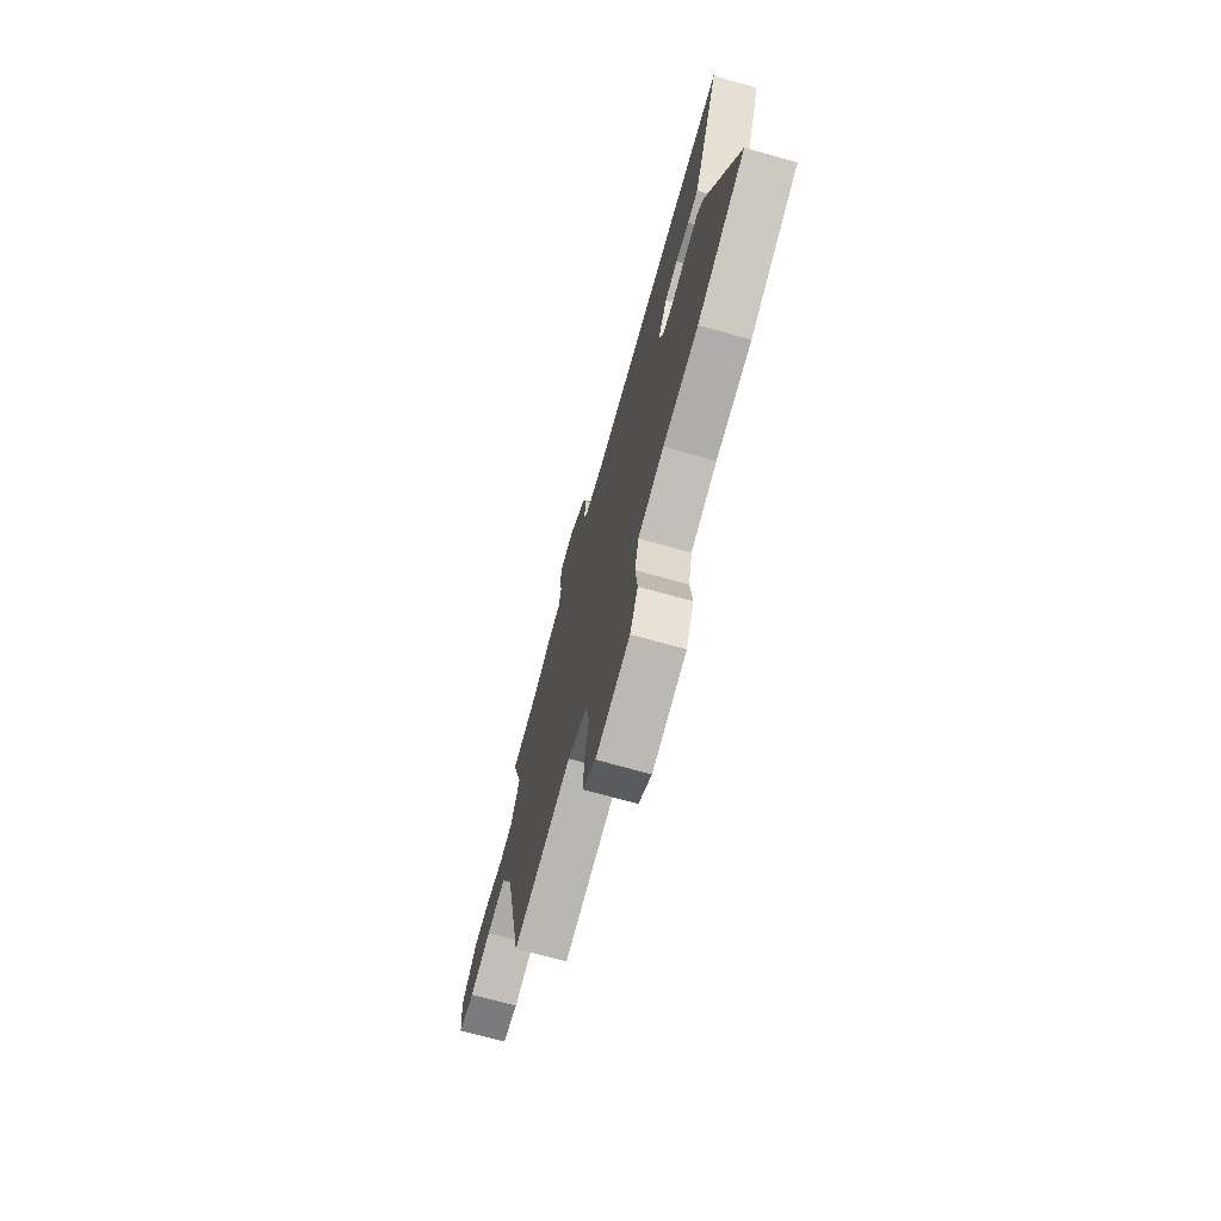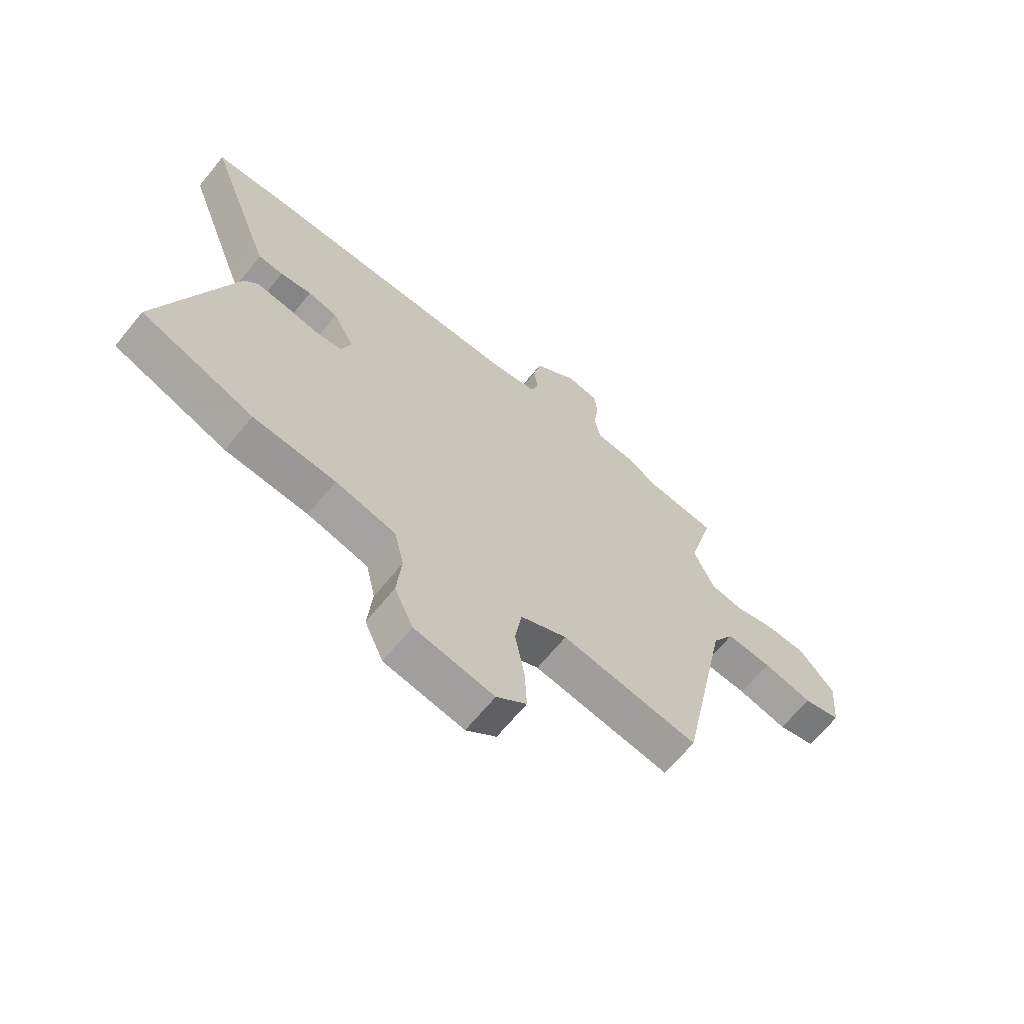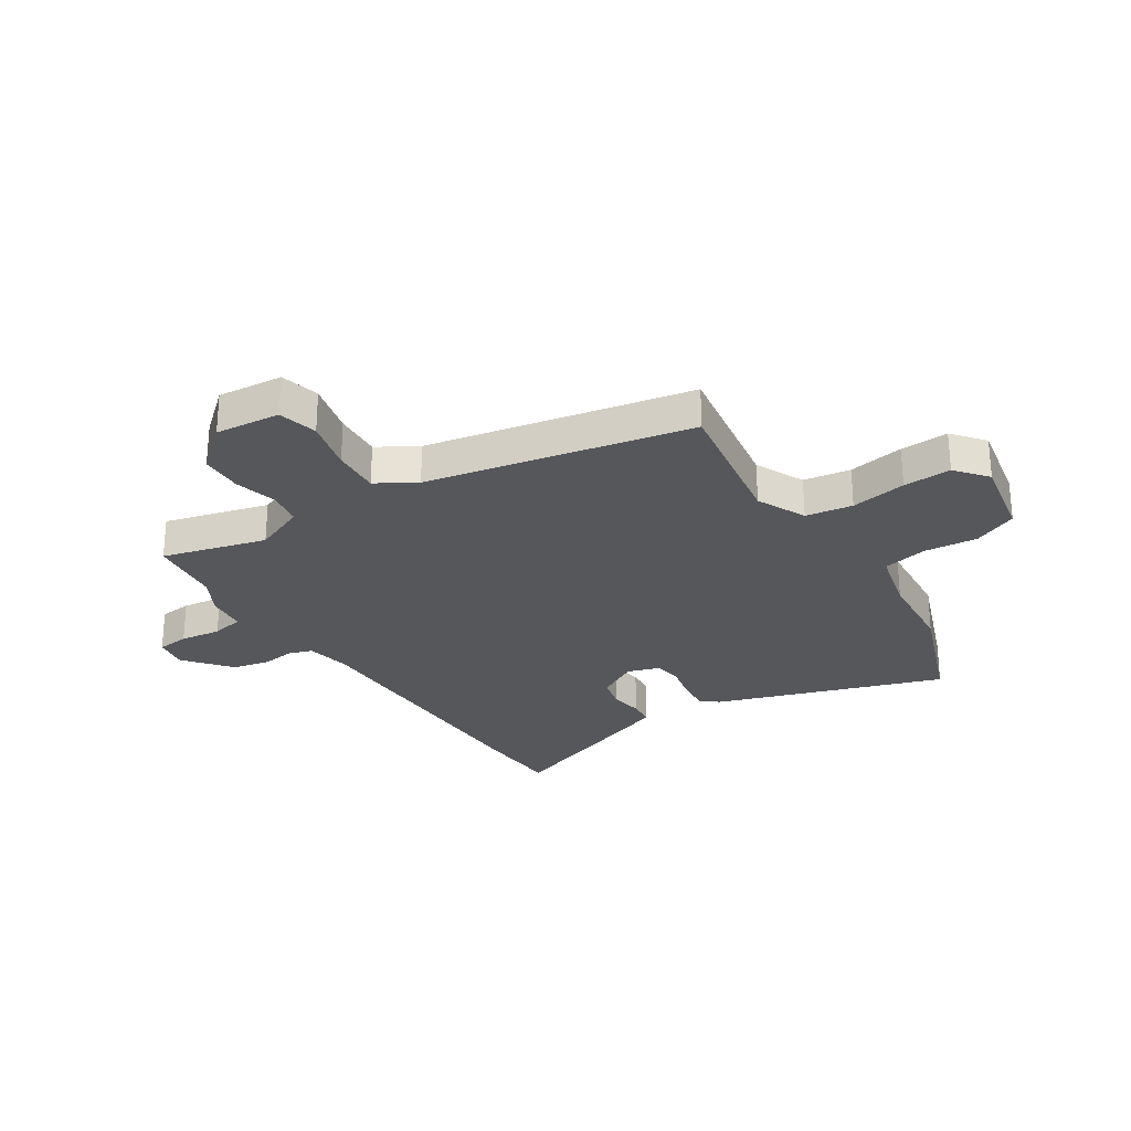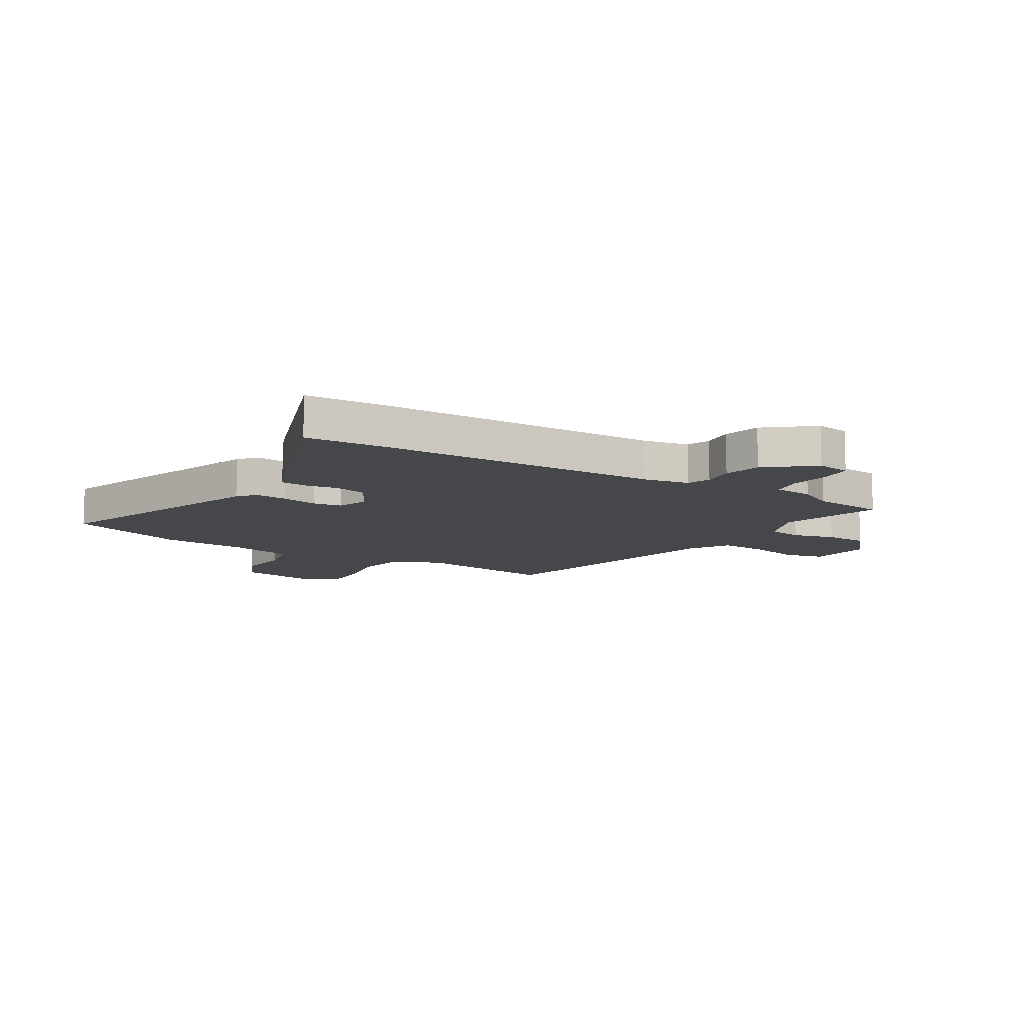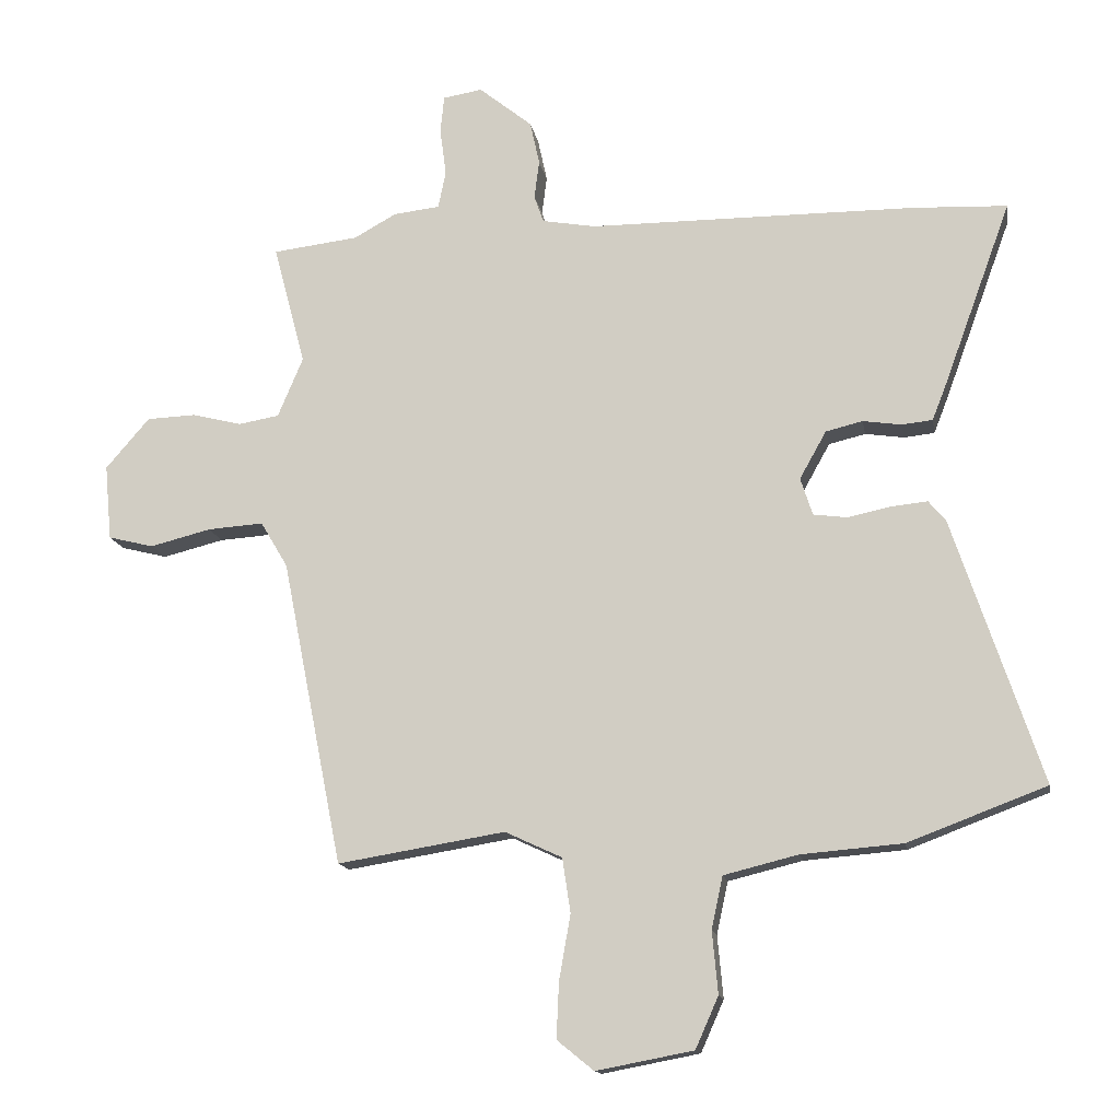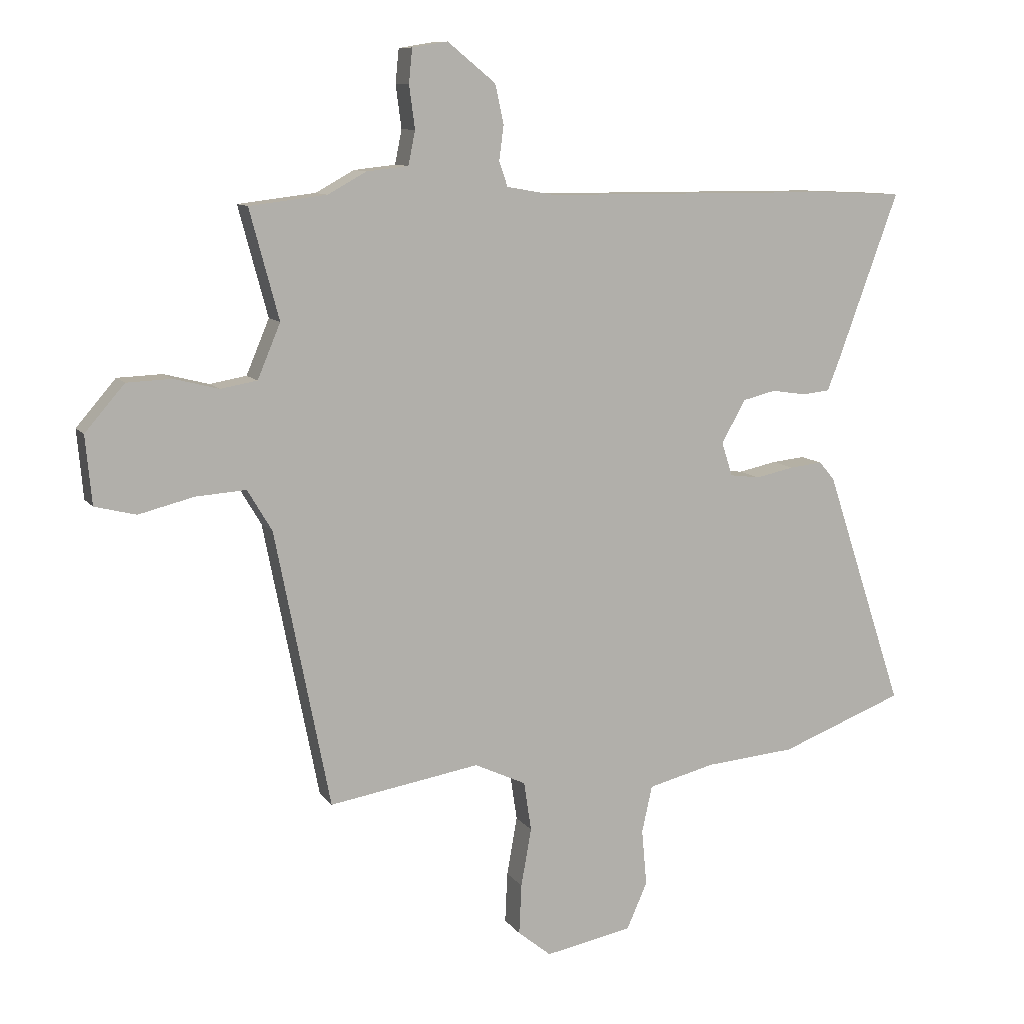
<metadata>
{"format":"obj","ext":"obj","renderer":"f3d","projection":"perspective","resolution":1024,"background":"white","views":[{"elev":-72.6,"azim":-105.6,"up":"+Z"},{"elev":-66.3,"azim":-39.2,"up":"+Z"},{"elev":-27.3,"azim":122.9,"up":"+Y"},{"elev":-10.6,"azim":-31.6,"up":"+Y"},{"elev":-14.3,"azim":-170.1,"up":"+Z"},{"elev":10.0,"azim":158.9,"up":"+Z"}]}
</metadata>
<code>
v 0.416 0.07 0.51
v 0.551 0.07 0.494
v 0.5 0.07 0.304
v 0.54 0.07 0.209
v 0.604 0.07 0.198
v 0.682 0.07 0.218
v 0.76 0.07 0.215
v 0.829 0.07 0.135
v 0.818 0.07 0.016
v 0.746 0.07 -0.002
v 0.65 0.07 0.022
v 0.562 0.07 0.028
v 0.519 0.07 -0.044
v 0.423 0.07 -0.527
v 0.159 0.07 -0.484
v 0.069 0.07 -0.526
v 0.056 0.07 -0.612
v 0.074 0.07 -0.714
v 0.078 0.07 -0.802
v 0.02 0.07 -0.849
v -0.133 0.07 -0.82
v -0.169 0.07 -0.739
v -0.16 0.07 -0.641
v -0.178 0.07 -0.559
v -0.295 0.07 -0.53
v -0.454 0.07 -0.517
v -0.672 0.07 -0.435
v -0.533 0.07 -0.018
v -0.506 0.07 0.014
v -0.448 0.07 0.008
v -0.381 0.07 -0.006
v -0.328 0.07 0.001
v -0.309 0.07 0.06
v -0.351 0.07 0.135
v -0.409 0.07 0.149
v -0.47 0.07 0.14
v -0.518 0.07 0.145
v -0.54 0.07 0.201
v -0.647 0.07 0.493
v -0.497 0.07 0.5
v 0.016 0.07 0.503
v 0.1 0.07 0.518
v 0.115 0.07 0.561
v 0.107 0.07 0.621
v 0.122 0.07 0.69
v 0.206 0.07 0.758
v 0.268 0.07 0.748
v 0.274 0.07 0.689
v 0.264 0.07 0.614
v 0.276 0.07 0.555
v 0.349 0.07 0.547
v 0.416 0 0.51
v 0.551 0 0.494
v 0.5 0 0.304
v 0.54 0 0.209
v 0.604 0 0.198
v 0.682 0 0.218
v 0.76 0 0.215
v 0.829 0 0.135
v 0.818 0 0.016
v 0.746 0 -0.002
v 0.65 0 0.022
v 0.562 0 0.028
v 0.519 0 -0.044
v 0.423 0 -0.527
v 0.159 0 -0.484
v 0.069 0 -0.526
v 0.056 0 -0.612
v 0.074 0 -0.714
v 0.078 0 -0.802
v 0.02 0 -0.849
v -0.133 0 -0.82
v -0.169 0 -0.739
v -0.16 0 -0.641
v -0.178 0 -0.559
v -0.295 0 -0.53
v -0.454 0 -0.517
v -0.672 0 -0.435
v -0.533 0 -0.018
v -0.506 0 0.014
v -0.448 0 0.008
v -0.381 0 -0.006
v -0.328 0 0.001
v -0.309 0 0.06
v -0.351 0 0.135
v -0.409 0 0.149
v -0.47 0 0.14
v -0.518 0 0.145
v -0.54 0 0.201
v -0.647 0 0.493
v -0.497 0 0.5
v 0.016 0 0.503
v 0.1 0 0.518
v 0.115 0 0.561
v 0.107 0 0.621
v 0.122 0 0.69
v 0.206 0 0.758
v 0.268 0 0.748
v 0.274 0 0.689
v 0.264 0 0.614
v 0.276 0 0.555
v 0.349 0 0.547
f 50 51 1
f 46 47 48 49
f 46 49 50
f 43 44 45 46
f 42 43 46 50
f 38 39 40 41
f 38 41 42
f 35 36 37 38
f 34 35 38 42
f 33 34 42 50
f 28 29 30 31
f 26 27 28 31
f 25 26 31 32
f 24 25 32 33
f 20 21 22 23
f 17 18 19 20
f 16 17 20 23
f 13 14 15
f 12 13 15 16
f 8 9 10 11
f 8 11 12
f 5 6 7 8
f 4 5 8 12
f 3 4 12 16
f 1 2 3 16
f 23 24 33 50
f 1 16 23 50
f 52 102 101
f 100 99 98 97
f 101 100 97
f 97 96 95 94
f 101 97 94 93
f 92 91 90 89
f 93 92 89
f 89 88 87 86
f 93 89 86 85
f 101 93 85 84
f 82 81 80 79
f 82 79 78 77
f 83 82 77 76
f 84 83 76 75
f 74 73 72 71
f 71 70 69 68
f 74 71 68 67
f 66 65 64
f 67 66 64 63
f 62 61 60 59
f 63 62 59
f 59 58 57 56
f 63 59 56 55
f 67 63 55 54
f 67 54 53 52
f 101 84 75 74
f 101 74 67 52
f 1 52 53 2
f 2 53 54 3
f 3 54 55 4
f 4 55 56 5
f 5 56 57 6
f 6 57 58 7
f 7 58 59 8
f 8 59 60 9
f 9 60 61 10
f 10 61 62 11
f 11 62 63 12
f 12 63 64 13
f 13 64 65 14
f 14 65 66 15
f 15 66 67 16
f 16 67 68 17
f 17 68 69 18
f 18 69 70 19
f 19 70 71 20
f 20 71 72 21
f 21 72 73 22
f 22 73 74 23
f 23 74 75 24
f 24 75 76 25
f 25 76 77 26
f 26 77 78 27
f 27 78 79 28
f 28 79 80 29
f 29 80 81 30
f 30 81 82 31
f 31 82 83 32
f 32 83 84 33
f 33 84 85 34
f 34 85 86 35
f 35 86 87 36
f 36 87 88 37
f 37 88 89 38
f 38 89 90 39
f 39 90 91 40
f 40 91 92 41
f 41 92 93 42
f 42 93 94 43
f 43 94 95 44
f 44 95 96 45
f 45 96 97 46
f 46 97 98 47
f 47 98 99 48
f 48 99 100 49
f 49 100 101 50
f 50 101 102 51
f 51 102 52 1

</code>
